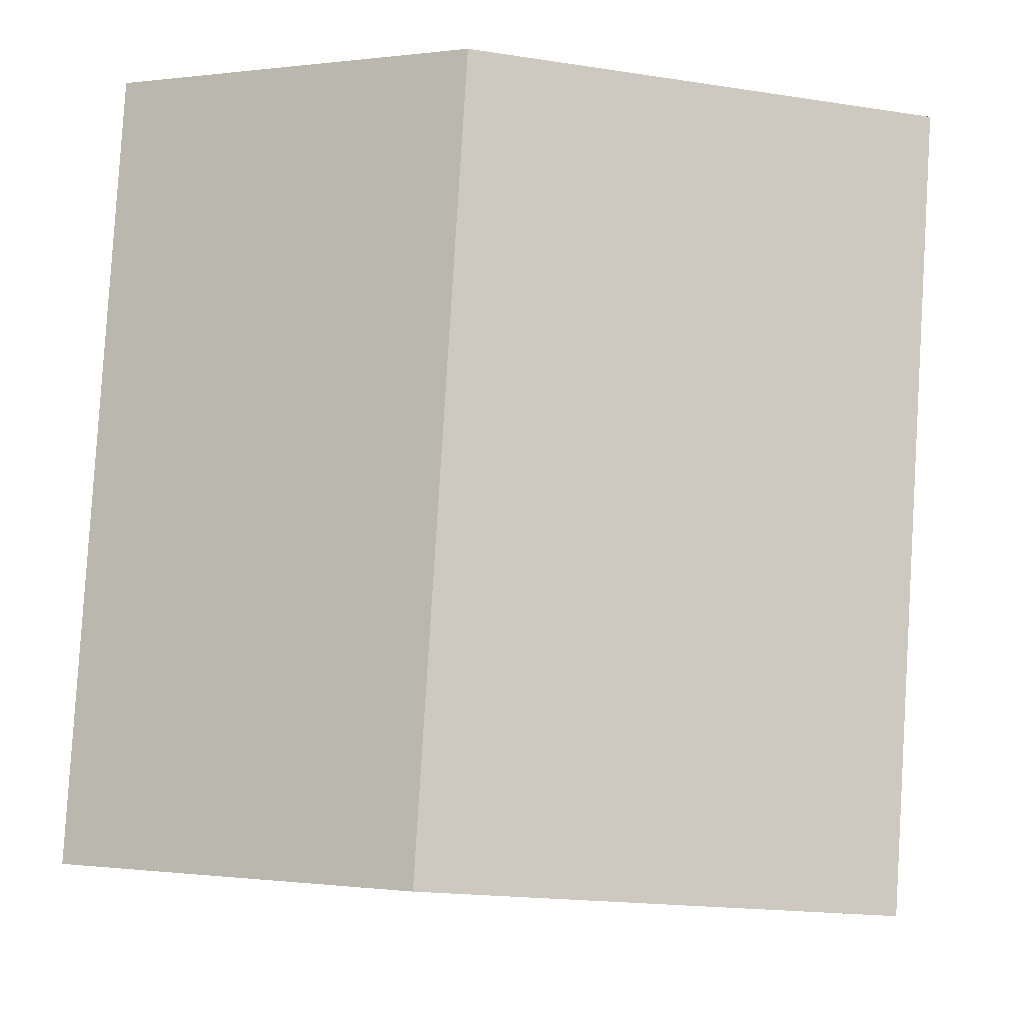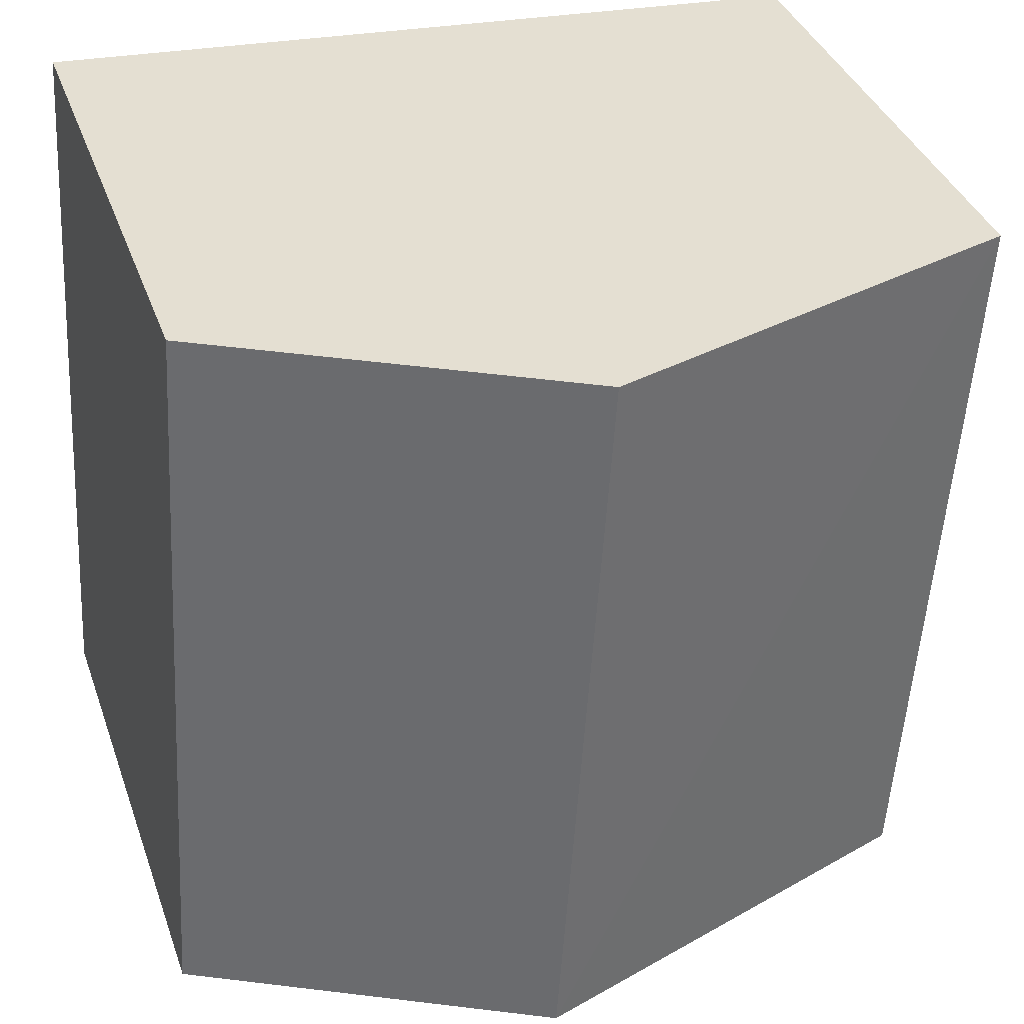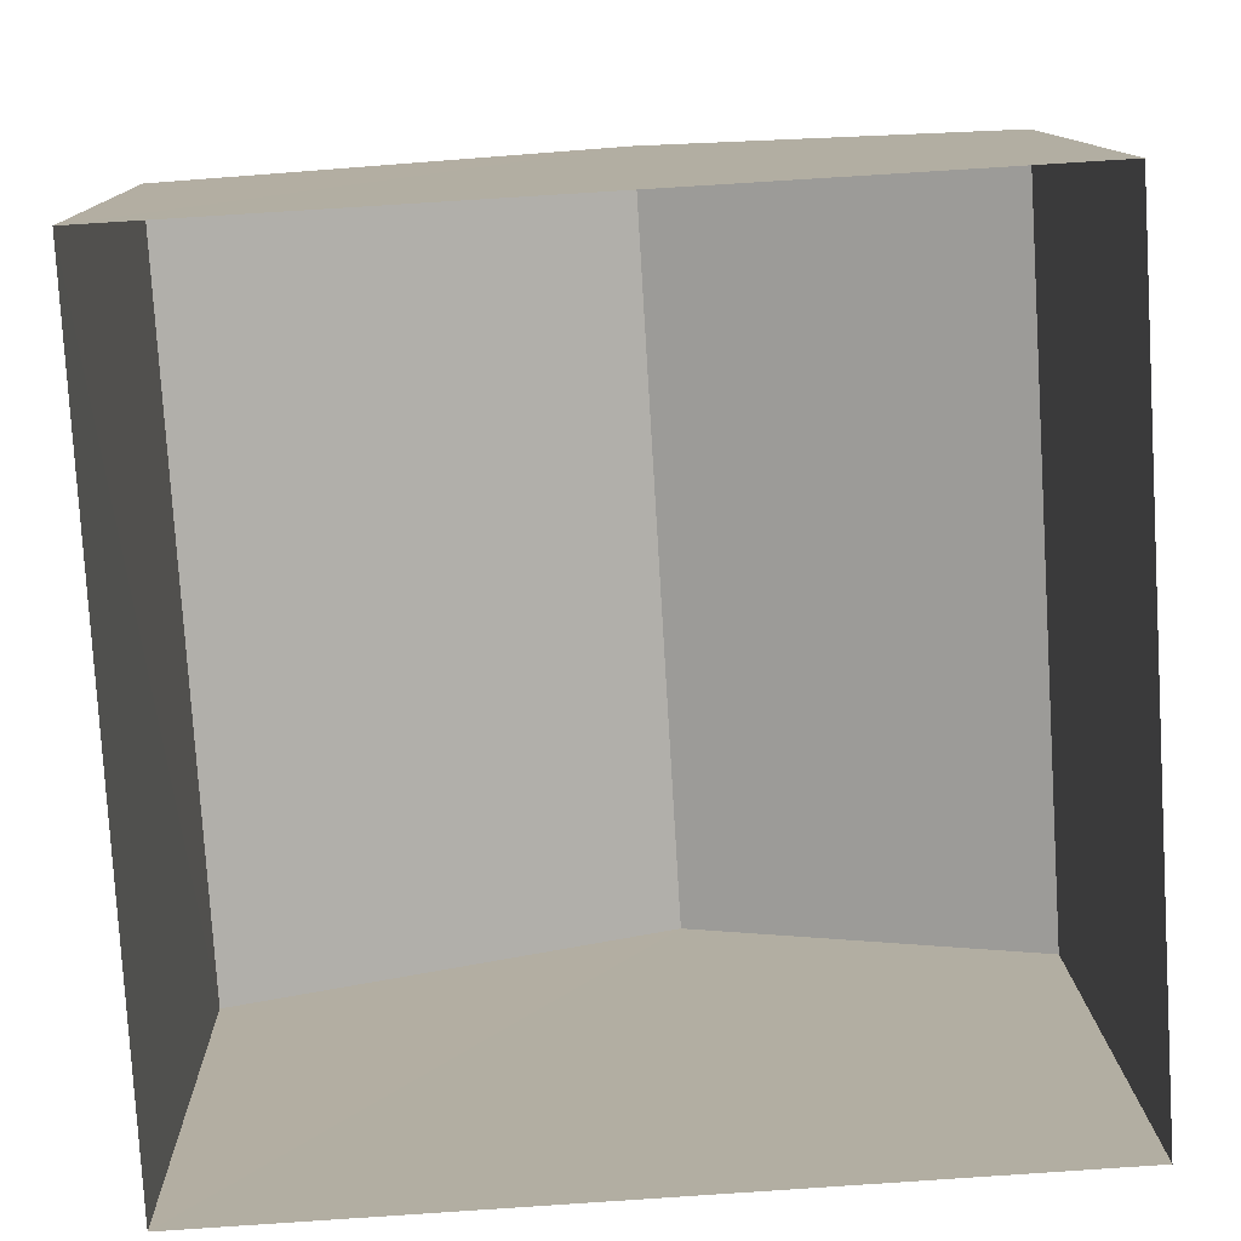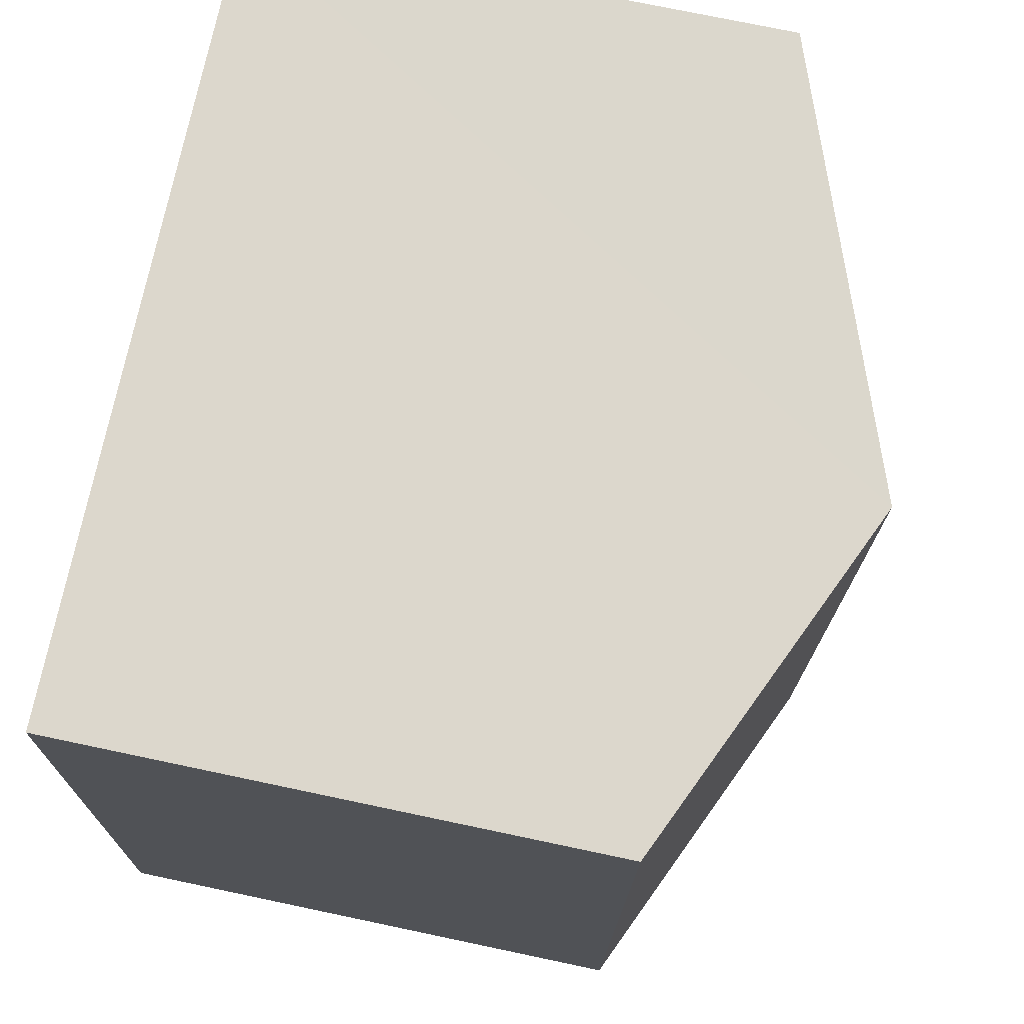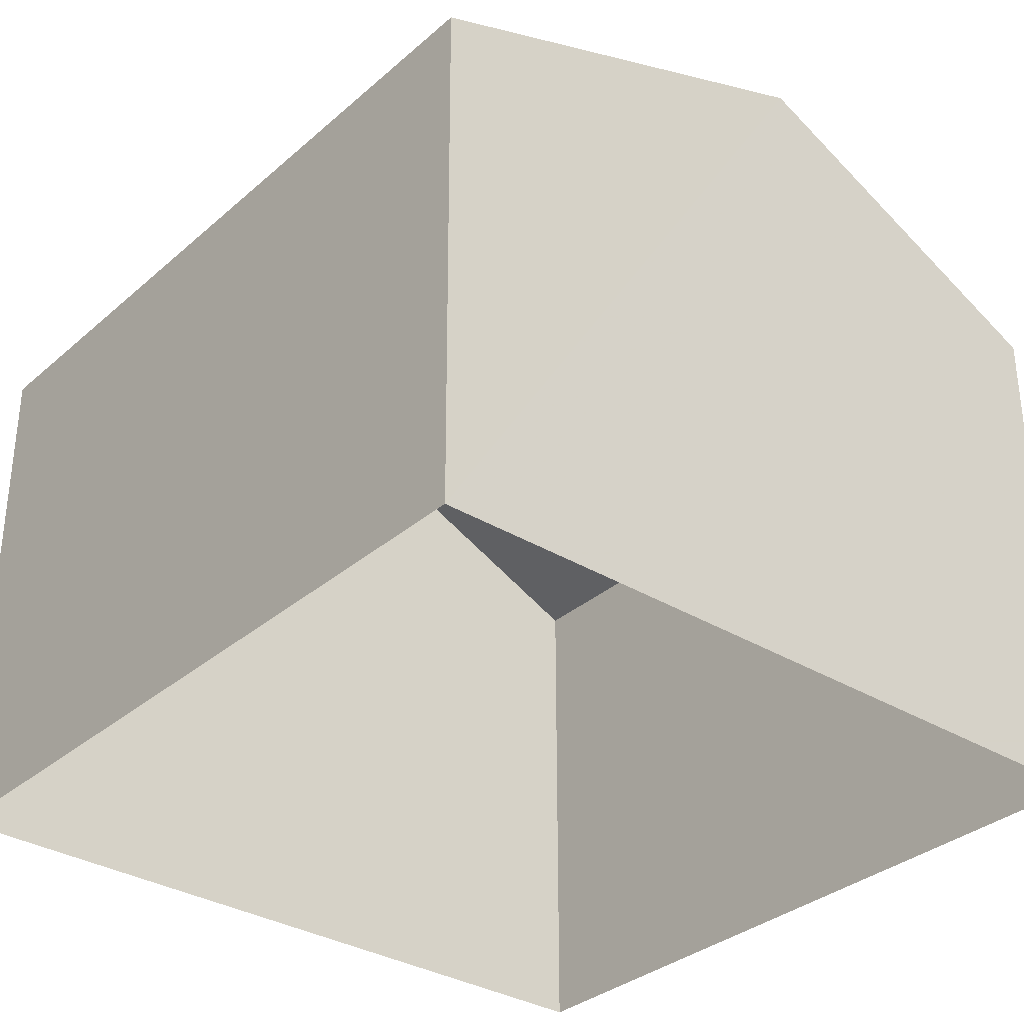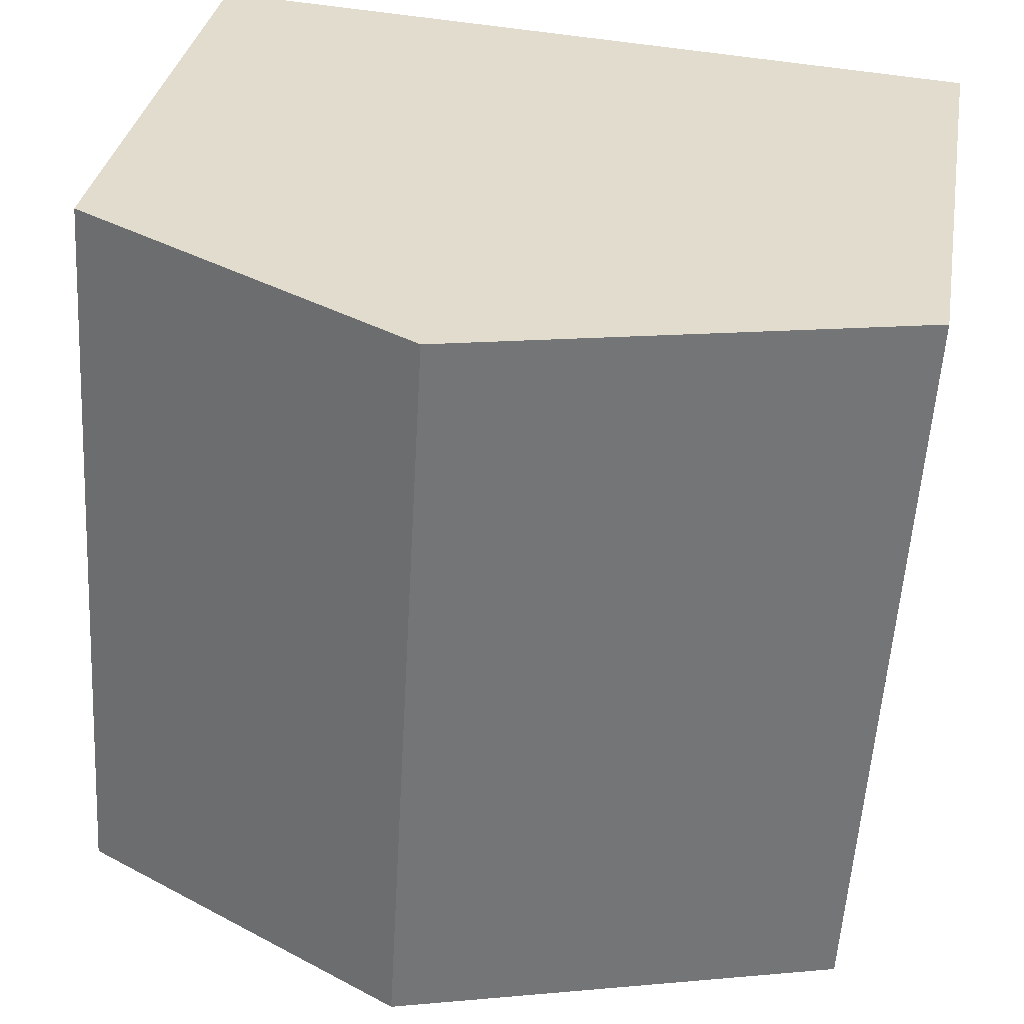
<metadata>
{"format":"obj","ext":"obj","renderer":"f3d","projection":"perspective","resolution":1024,"background":"white","views":[{"elev":-7.1,"azim":3.4,"up":"+Y"},{"elev":37.3,"azim":-18.4,"up":"+Y"},{"elev":11.3,"azim":178.8,"up":"+Y"},{"elev":76.5,"azim":-78.3,"up":"+Y"},{"elev":-32.9,"azim":136.4,"up":"+Z"},{"elev":32.9,"azim":9.6,"up":"+Y"}]}
</metadata>
<code>
v -3.739e+05 -1.036e+05 25.92
v -3.739e+05 -1.036e+05 25.92
v -3.739e+05 -1.036e+05 25.92
v -3.739e+05 -1.036e+05 25.92
v -3.739e+05 -1.036e+05 34.11
v -3.739e+05 -1.036e+05 32.23
v -3.739e+05 -1.036e+05 34.11
v -3.739e+05 -1.036e+05 32.23
v -3.739e+05 -1.036e+05 32.23
v -3.739e+05 -1.036e+05 32.24
f 1 2 3
f 1 4 2
f 5 6 7
f 5 8 6
f 9 10 5
f 7 9 5
f 10 2 5
f 2 4 5
f 4 8 5
f 8 4 1
f 6 8 1
f 6 1 7
f 1 3 7
f 3 9 7
f 10 3 2
f 10 9 3

</code>
